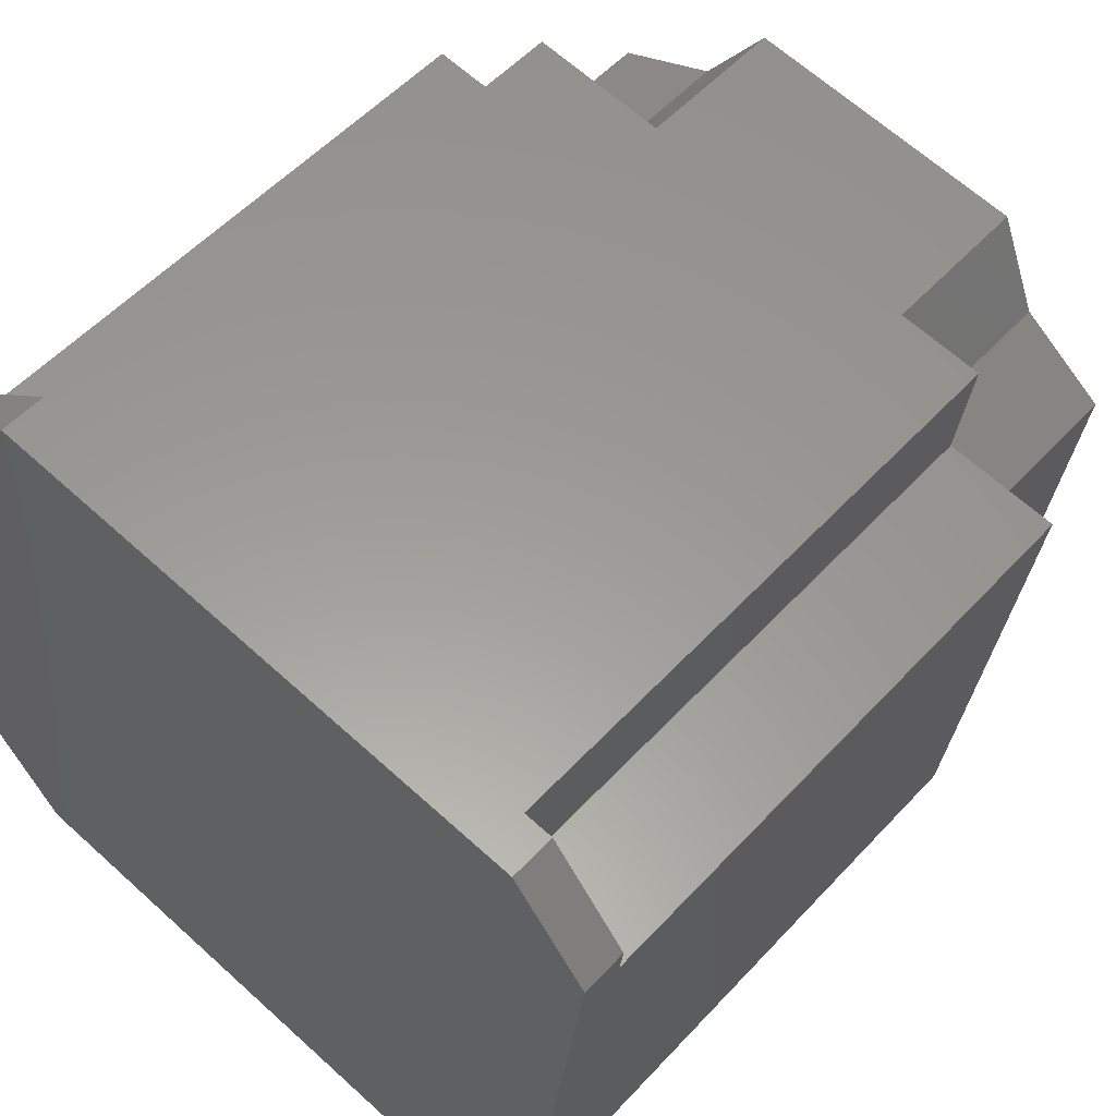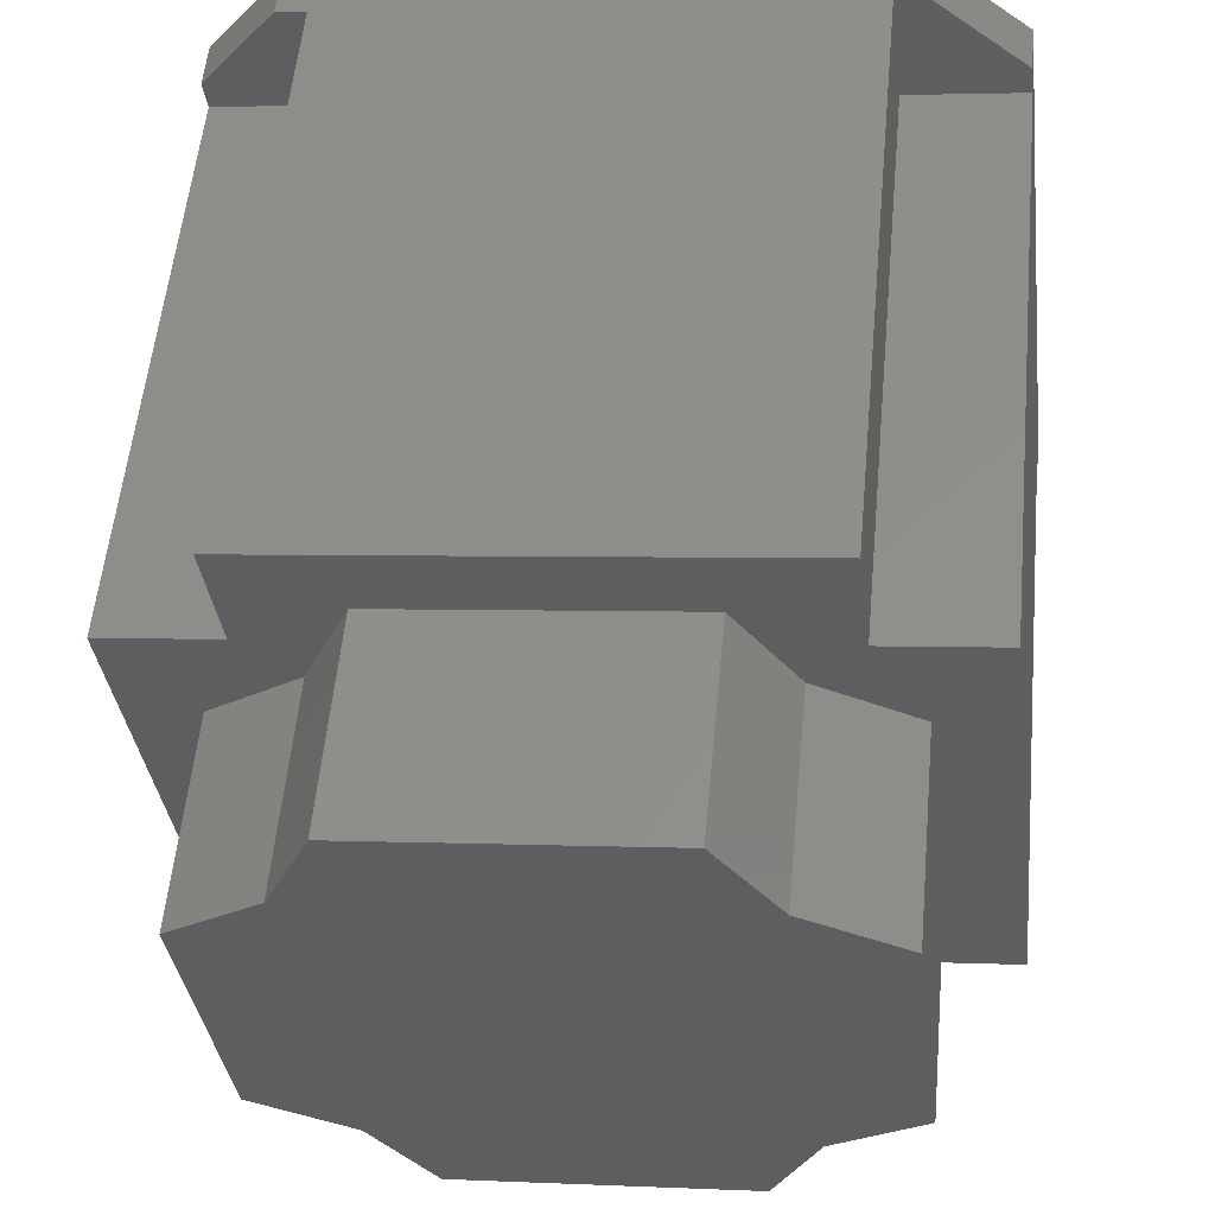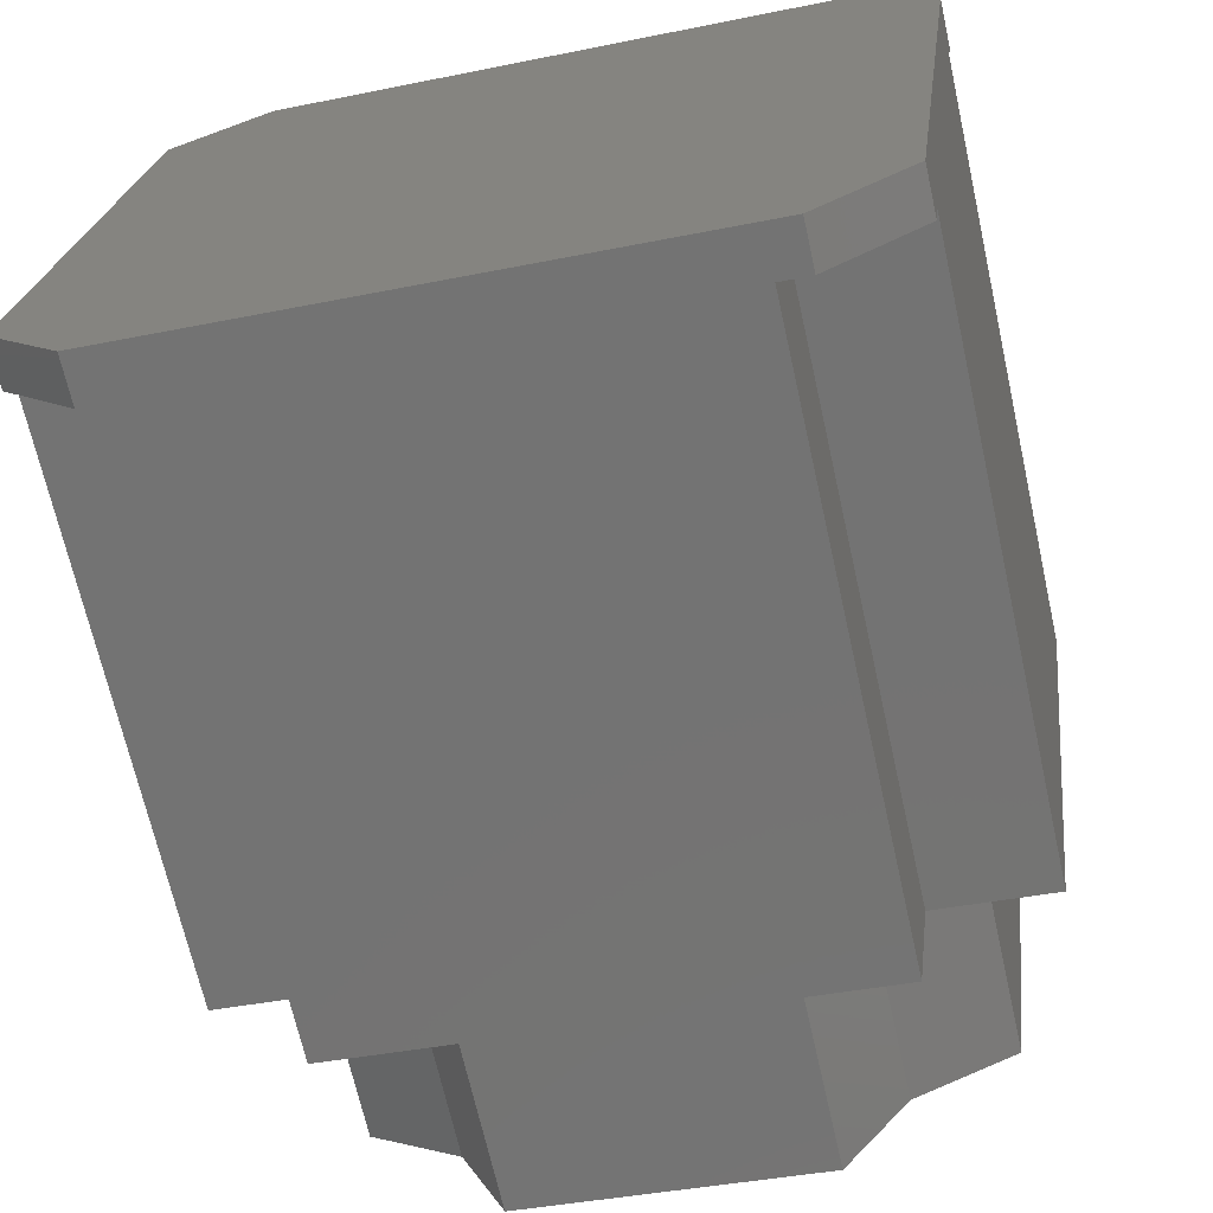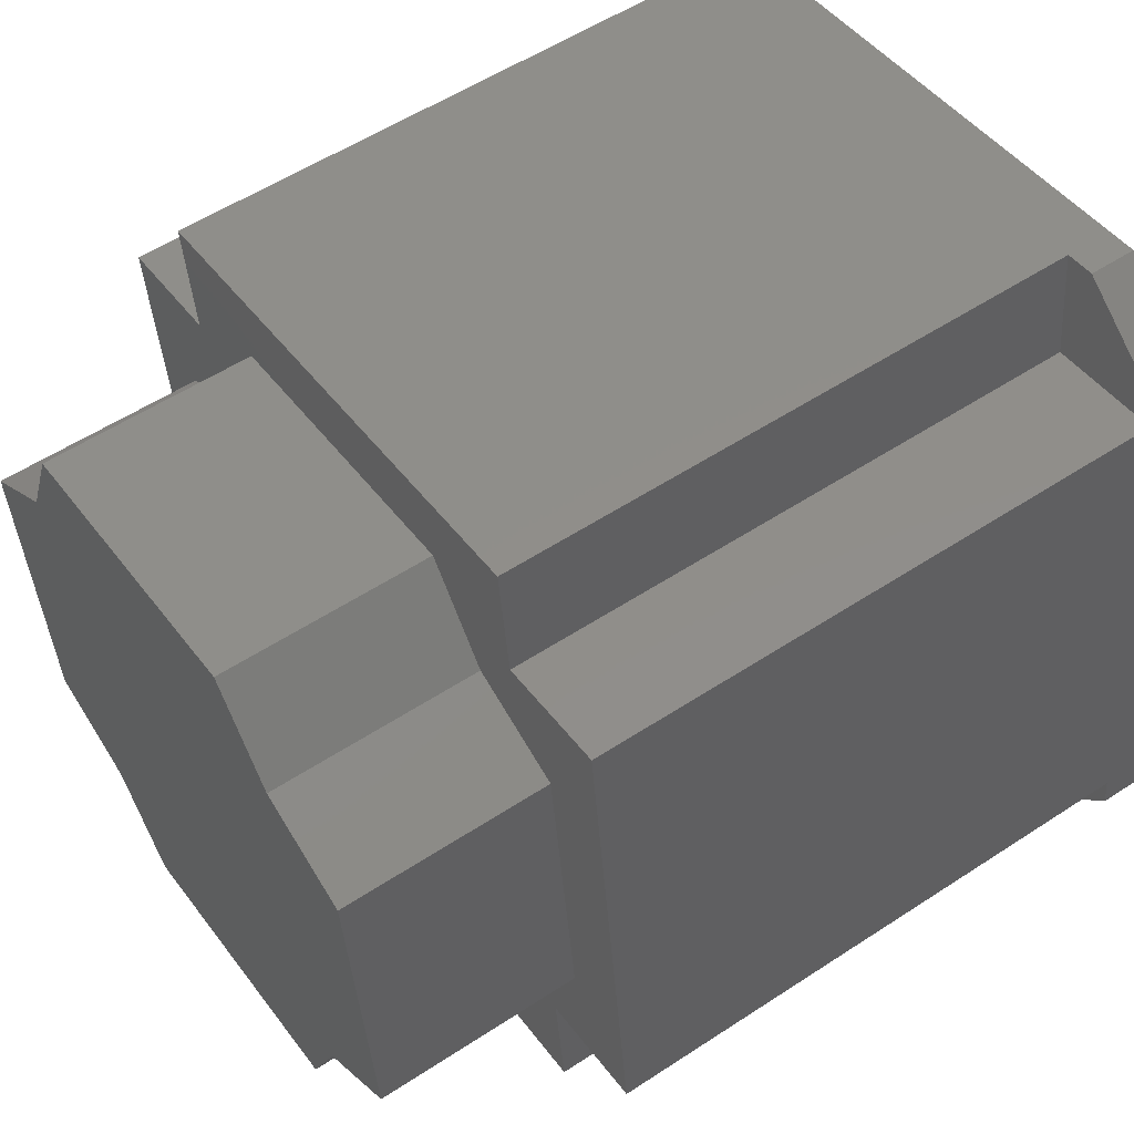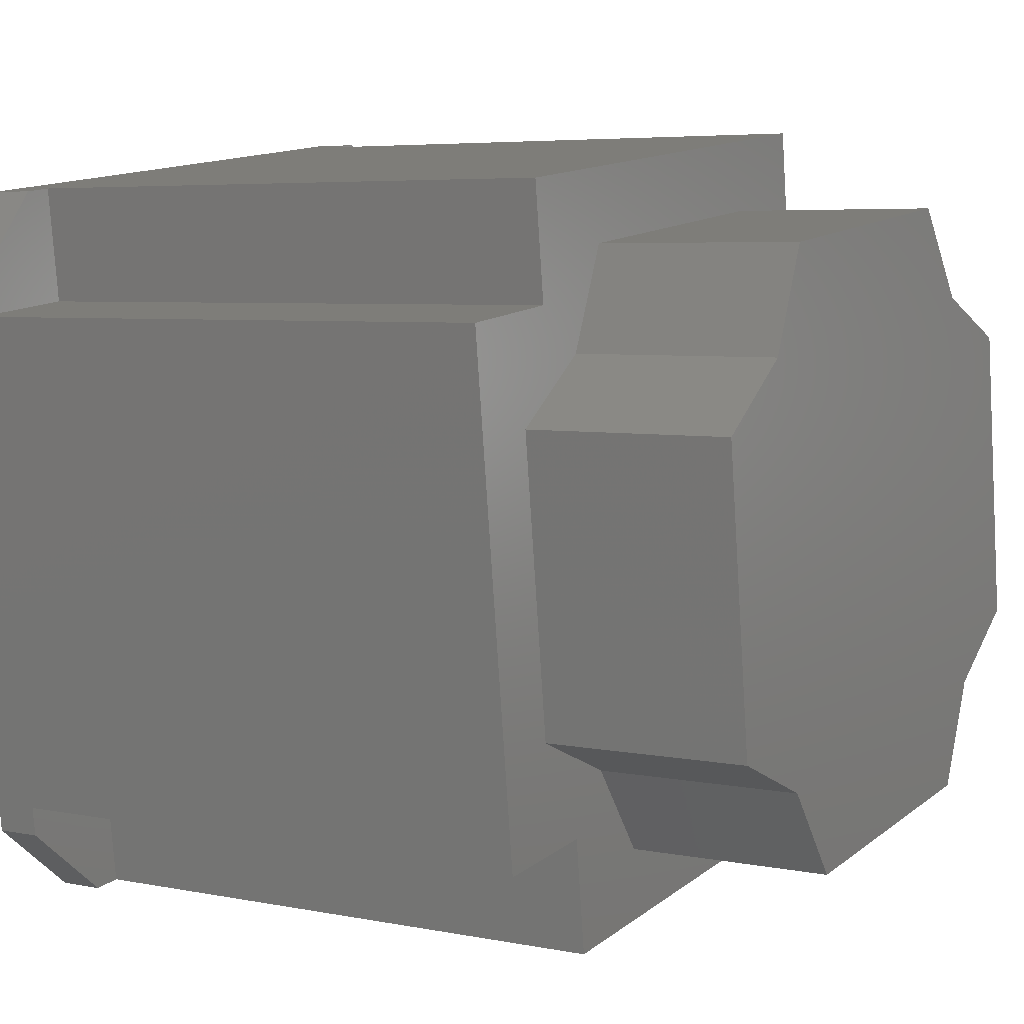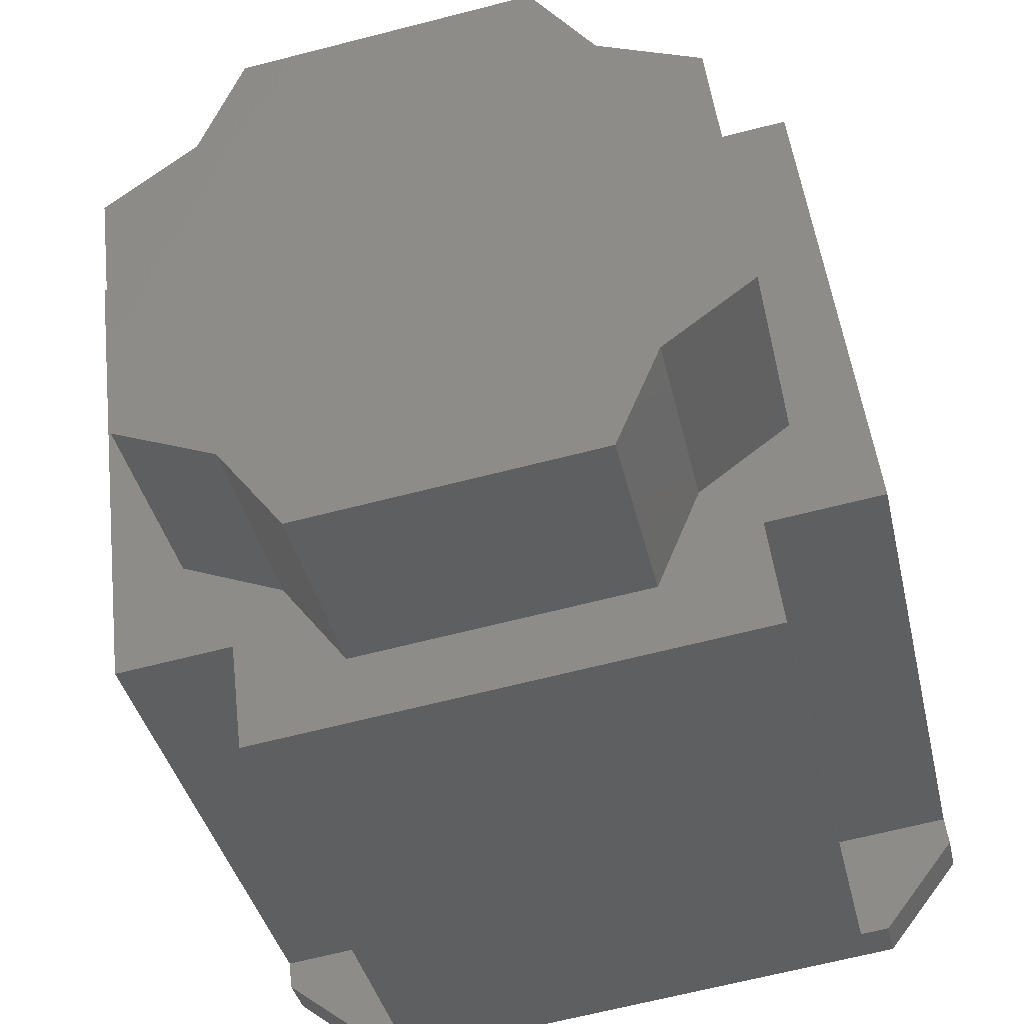
<metadata>
{"format":"stl","ext":"stl","renderer":"f3d","projection":"perspective","resolution":1024,"background":"white","views":[{"elev":55.0,"azim":-48.2,"up":"+Y"},{"elev":55.6,"azim":95.4,"up":"+Y"},{"elev":-68.4,"azim":-77.4,"up":"+Y"},{"elev":54.8,"azim":145.2,"up":"+Z"},{"elev":5.3,"azim":31.9,"up":"+Z"},{"elev":-38.1,"azim":102.5,"up":"+Z"}]}
</metadata>
<code>
# stl→obj: 64 verts, 124 faces
v 0.088 -0.4533 2.054
v 0.239 -0.4533 2.054
v 0.088 -0.4236 2.057
v 0.239 -0.4236 2.057
v 0.239 -0.2628 2.077
v 0.088 -0.2628 2.077
v 0.239 -0.2925 2.074
v 0.088 -0.2925 2.074
v 0.088 -0.4272 2.087
v 0.088 -0.4349 2.086
v 0.088 -0.4543 2.061
v 0.076 -0.2457 1.939
v 0.076 -0.2637 2.085
v 0.088 -0.2637 2.085
v 0.088 -0.2457 1.939
v 0.088 -0.2467 1.946
v 0.239 -0.2467 1.946
v 0.076 -0.2885 2.104
v 0.076 -0.4349 2.086
v 0.088 -0.2885 2.104
v 0.088 -0.2962 2.103
v 0.239 -0.2962 2.103
v 0.239 -0.4272 2.087
v 0.076 -0.4543 2.061
v 0.076 -0.4363 1.915
v 0.088 -0.4372 1.923
v 0.088 -0.4363 1.915
v 0.239 -0.4372 1.923
v 0.076 -0.4115 1.896
v 0.088 -0.4115 1.896
v 0.088 -0.4038 1.897
v 0.076 -0.2651 1.914
v 0.088 -0.2651 1.914
v 0.088 -0.2728 1.913
v 0.239 -0.2728 1.913
v 0.239 -0.4038 1.897
v 0.239 -0.2764 1.943
v 0.088 -0.2764 1.943
v 0.239 -0.4075 1.926
v 0.088 -0.4075 1.926
v 0.239 -0.3785 1.918
v 0.239 -0.3026 1.928
v 0.293 -0.3785 1.918
v 0.293 -0.3026 1.928
v 0.239 -0.4223 1.953
v 0.239 -0.3957 1.942
v 0.293 -0.4223 1.953
v 0.293 -0.3957 1.942
v 0.239 -0.2916 1.954
v 0.293 -0.2916 1.954
v 0.239 -0.2777 2.047
v 0.239 -0.3043 2.058
v 0.239 -0.3215 2.082
v 0.239 -0.3974 2.072
v 0.239 -0.4084 2.046
v 0.239 -0.4316 2.029
v 0.239 -0.2684 1.971
v 0.293 -0.3974 2.072
v 0.293 -0.4084 2.046
v 0.293 -0.3215 2.082
v 0.293 -0.3043 2.058
v 0.293 -0.2684 1.971
v 0.293 -0.2777 2.047
v 0.293 -0.4316 2.029
f 1 2 3
f 2 4 3
f 5 6 7
f 6 8 7
f 9 10 3
f 10 11 3
f 3 11 1
f 12 13 6
f 13 14 6
f 15 12 16
f 12 6 16
f 16 6 17
f 6 5 17
f 18 19 9
f 19 10 9
f 20 18 21
f 18 9 21
f 21 9 22
f 9 23 22
f 18 20 13
f 20 14 13
f 24 11 19
f 11 10 19
f 24 25 26
f 25 27 26
f 11 24 1
f 24 26 1
f 1 26 2
f 26 28 2
f 29 30 25
f 30 27 25
f 31 30 29
f 32 33 34
f 35 36 34
f 36 31 34
f 34 31 32
f 31 29 32
f 12 15 32
f 15 33 32
f 17 37 16
f 37 38 16
f 23 9 4
f 9 3 4
f 20 21 14
f 21 8 14
f 14 8 6
f 28 26 39
f 26 40 39
f 7 8 22
f 8 21 22
f 41 42 43
f 42 44 43
f 45 46 47
f 46 48 47
f 41 43 46
f 43 48 46
f 26 27 40
f 27 30 40
f 40 30 31
f 42 49 44
f 49 50 44
f 38 37 34
f 37 35 34
f 51 5 52
f 5 7 52
f 52 7 53
f 7 22 53
f 53 22 54
f 22 23 54
f 54 23 55
f 23 4 55
f 55 4 56
f 4 2 56
f 56 2 45
f 2 28 45
f 45 28 46
f 28 39 46
f 46 39 41
f 39 36 41
f 41 36 42
f 36 35 42
f 42 35 49
f 35 37 49
f 49 37 57
f 37 17 57
f 57 17 51
f 17 5 51
f 31 36 40
f 36 39 40
f 12 32 24
f 32 29 24
f 24 29 25
f 19 18 24
f 18 13 24
f 24 13 12
f 34 33 38
f 33 15 38
f 38 15 16
f 58 59 60
f 59 61 60
f 44 50 43
f 50 48 43
f 62 63 50
f 63 61 50
f 50 61 48
f 61 59 48
f 48 59 47
f 59 64 47
f 57 62 49
f 62 50 49
f 57 51 62
f 51 63 62
f 51 52 63
f 52 61 63
f 53 60 52
f 60 61 52
f 53 54 60
f 54 58 60
f 54 55 58
f 55 59 58
f 56 64 55
f 64 59 55
f 56 45 64
f 45 47 64

</code>
